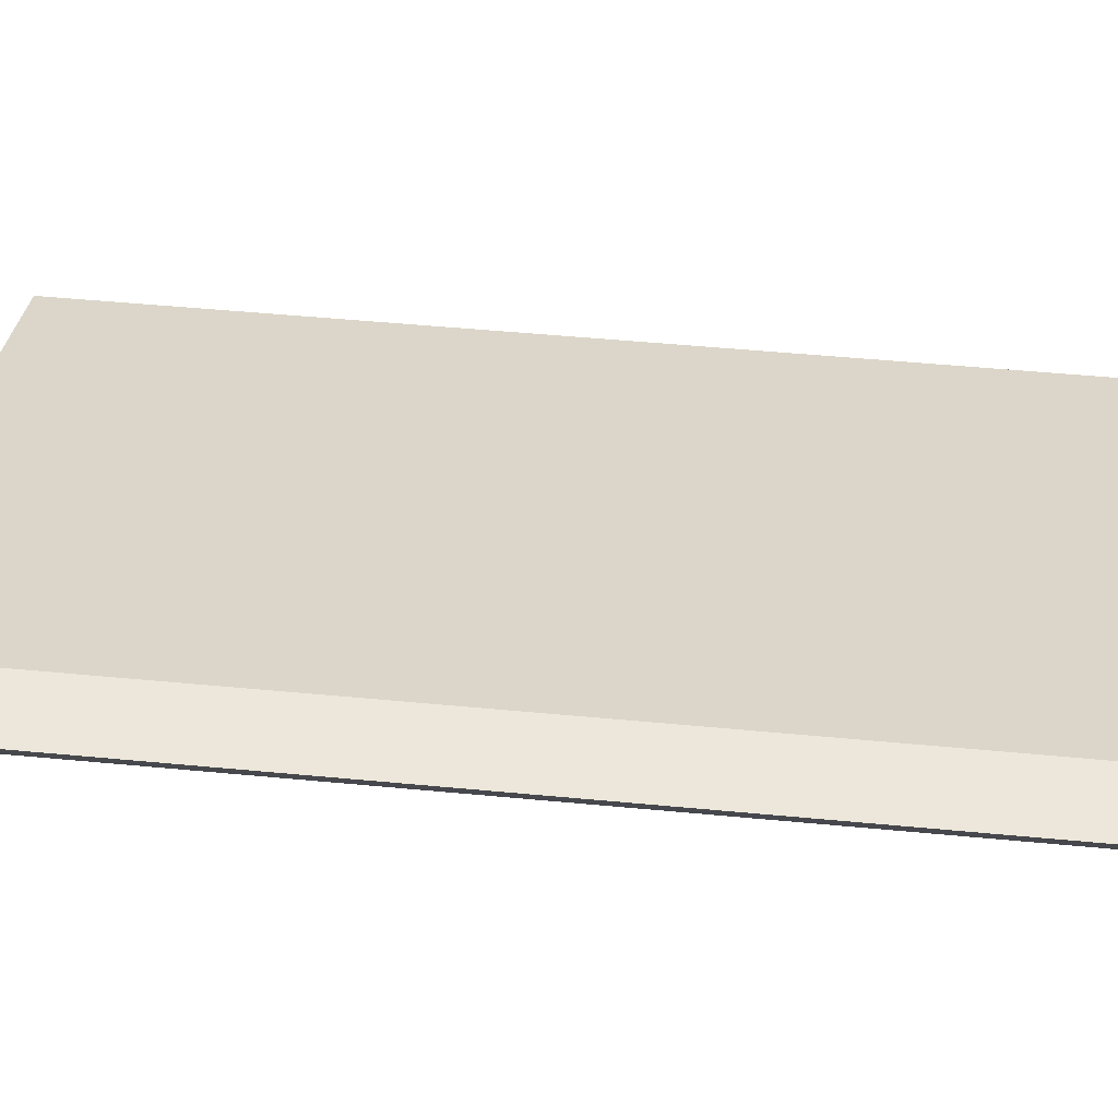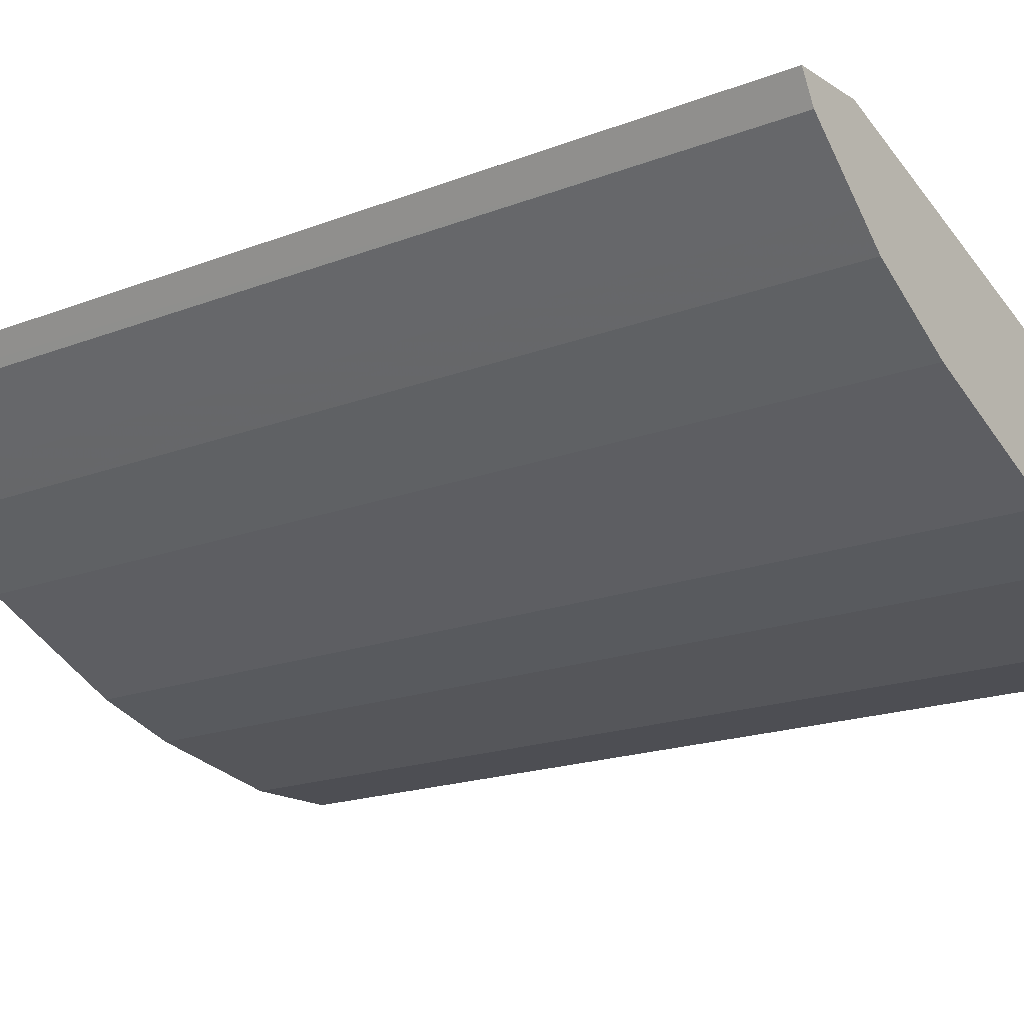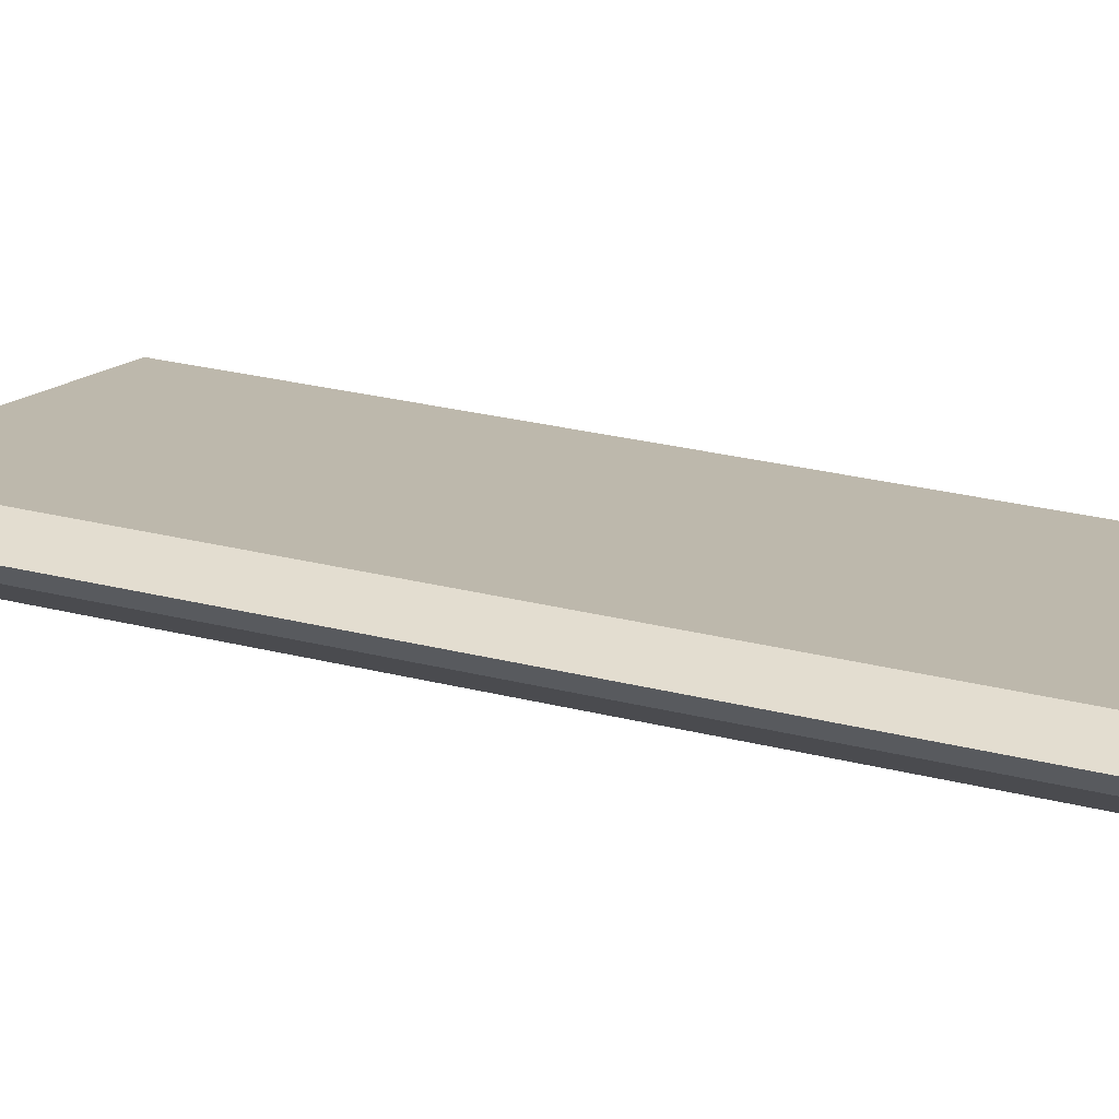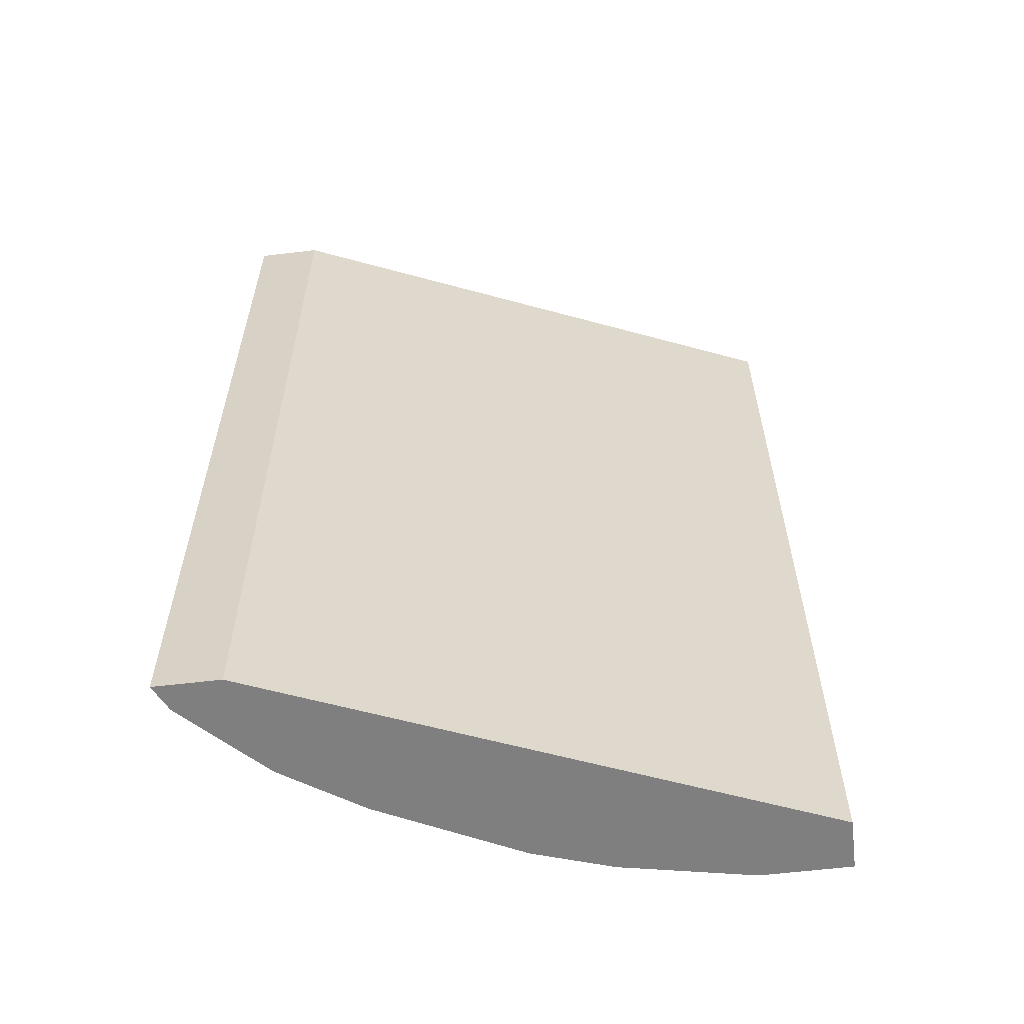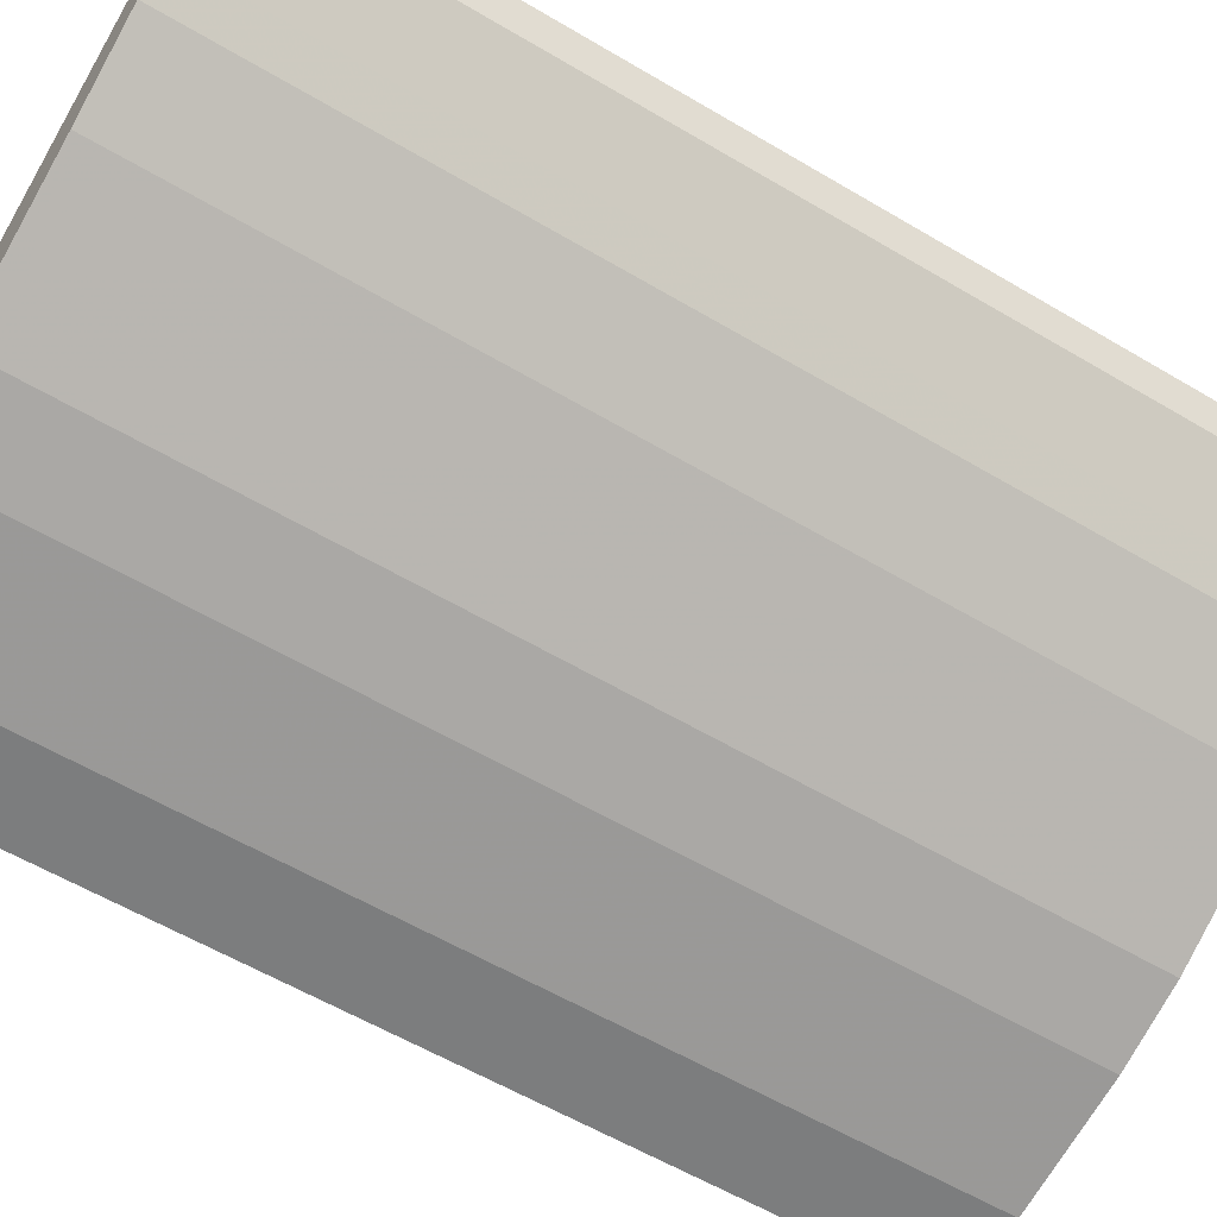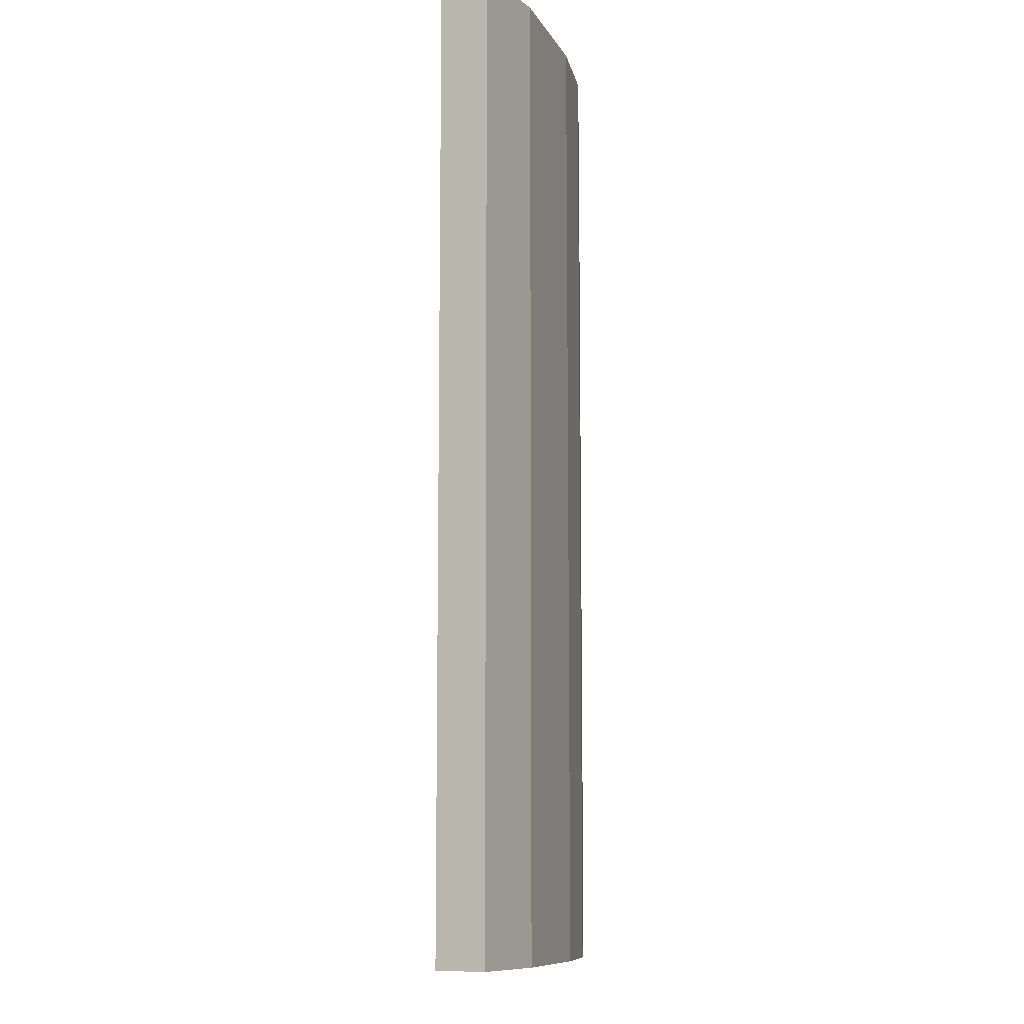
<metadata>
{"format":"obj","ext":"obj","renderer":"f3d","projection":"perspective","resolution":1024,"background":"white","views":[{"elev":52.3,"azim":-84.2,"up":"+Z"},{"elev":-17.3,"azim":-51.8,"up":"+Z"},{"elev":35.6,"azim":-72.9,"up":"+Z"},{"elev":-59.8,"azim":7.0,"up":"+Y"},{"elev":-59.0,"azim":-121.4,"up":"+Z"},{"elev":-9.7,"azim":118.9,"up":"+Y"}]}
</metadata>
<code>
v -0.04771 -0.009663 -0.5353
v -0.1108 -0.009663 -0.5353
v -0.04771 -0.009663 -0.4984
v -0.04771 -0.6885 -0.5353
v -0.2031 -0.009663 -0.5168
v -0.1108 -0.6885 -0.5353
v -0.4308 -0.009663 -0.3381
v -0.04771 -0.6885 -0.4984
v -0.2585 -0.009663 -0.4984
v -0.2031 -0.6885 -0.5168
v -0.465 -0.009663 -0.3381
v -0.4308 -0.6885 -0.3381
v -0.3569 -0.009663 -0.4492
v -0.2585 -0.6885 -0.4984
v -0.477 -0.009663 -0.3381
v -0.477 -0.009729 -0.3381
v -0.477 -0.6885 -0.3381
v -0.4122 -0.009663 -0.4123
v -0.3569 -0.6885 -0.4492
v -0.4708 -0.009663 -0.3505
v -0.4695 -0.6885 -0.3532
v -0.4307 -0.009663 -0.3938
v -0.4122 -0.6885 -0.4123
v -0.4676 -0.009663 -0.3569
v -0.4676 -0.6885 -0.3569
v -0.4307 -0.6885 -0.3938
f 9 14 19
f 7 17 12
f 7 16 17
f 7 11 16
f 4 14 10
f 4 10 6
f 9 19 13
f 4 19 14
f 5 10 14
f 11 15 16
f 20 25 21
f 13 23 18
f 15 20 16
f 16 20 17
f 17 20 21
f 18 23 26
f 18 26 22
f 20 24 25
f 22 26 25
f 22 25 24
f 4 23 19
f 13 19 23
f 4 26 23
f 5 14 9
f 4 21 25
f 1 2 5
f 1 5 9
f 1 9 13
f 1 13 18
f 1 18 22
f 4 25 26
f 1 24 20
f 1 20 15
f 1 15 11
f 1 11 7
f 1 7 3
f 1 22 24
f 1 8 4
f 1 4 6
f 1 6 2
f 2 6 10
f 2 10 5
f 3 7 12
f 3 12 8
f 4 8 12
f 4 12 17
f 4 17 21
f 1 3 8

</code>
